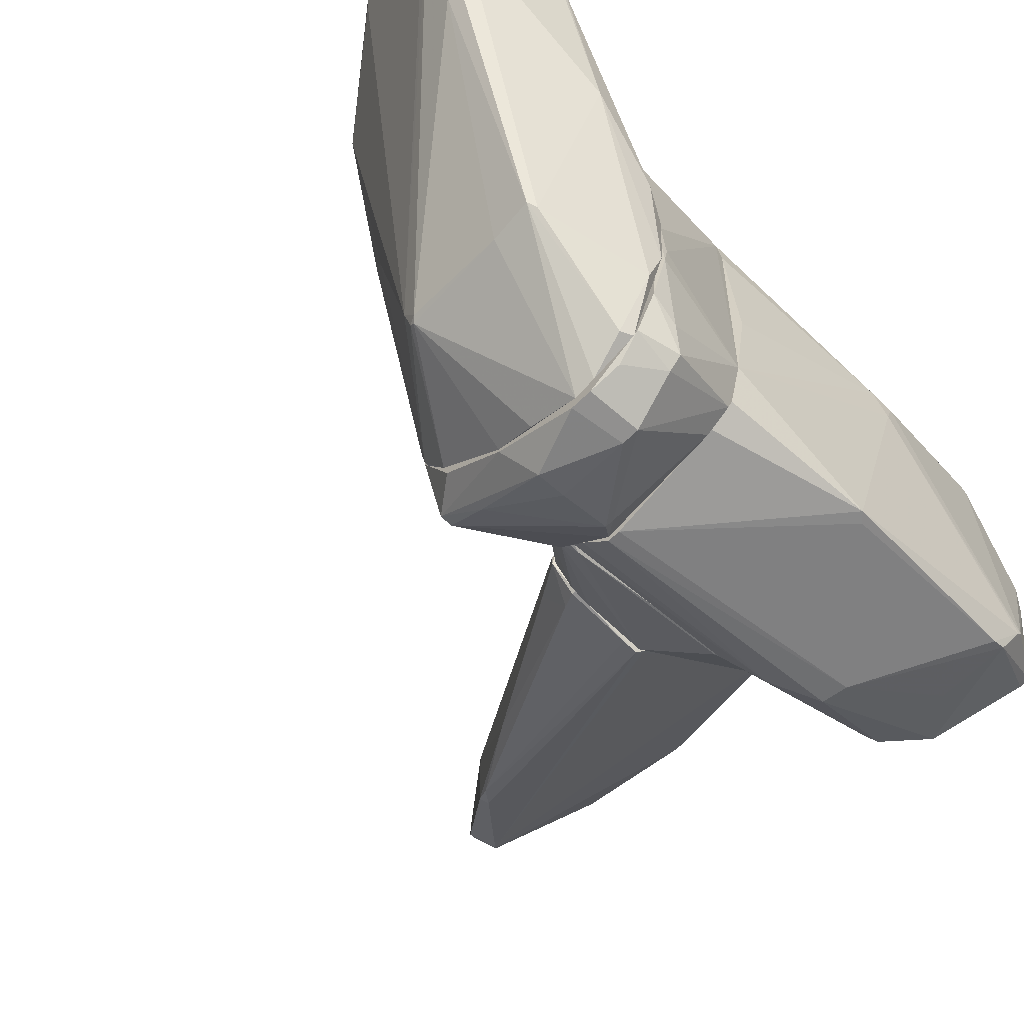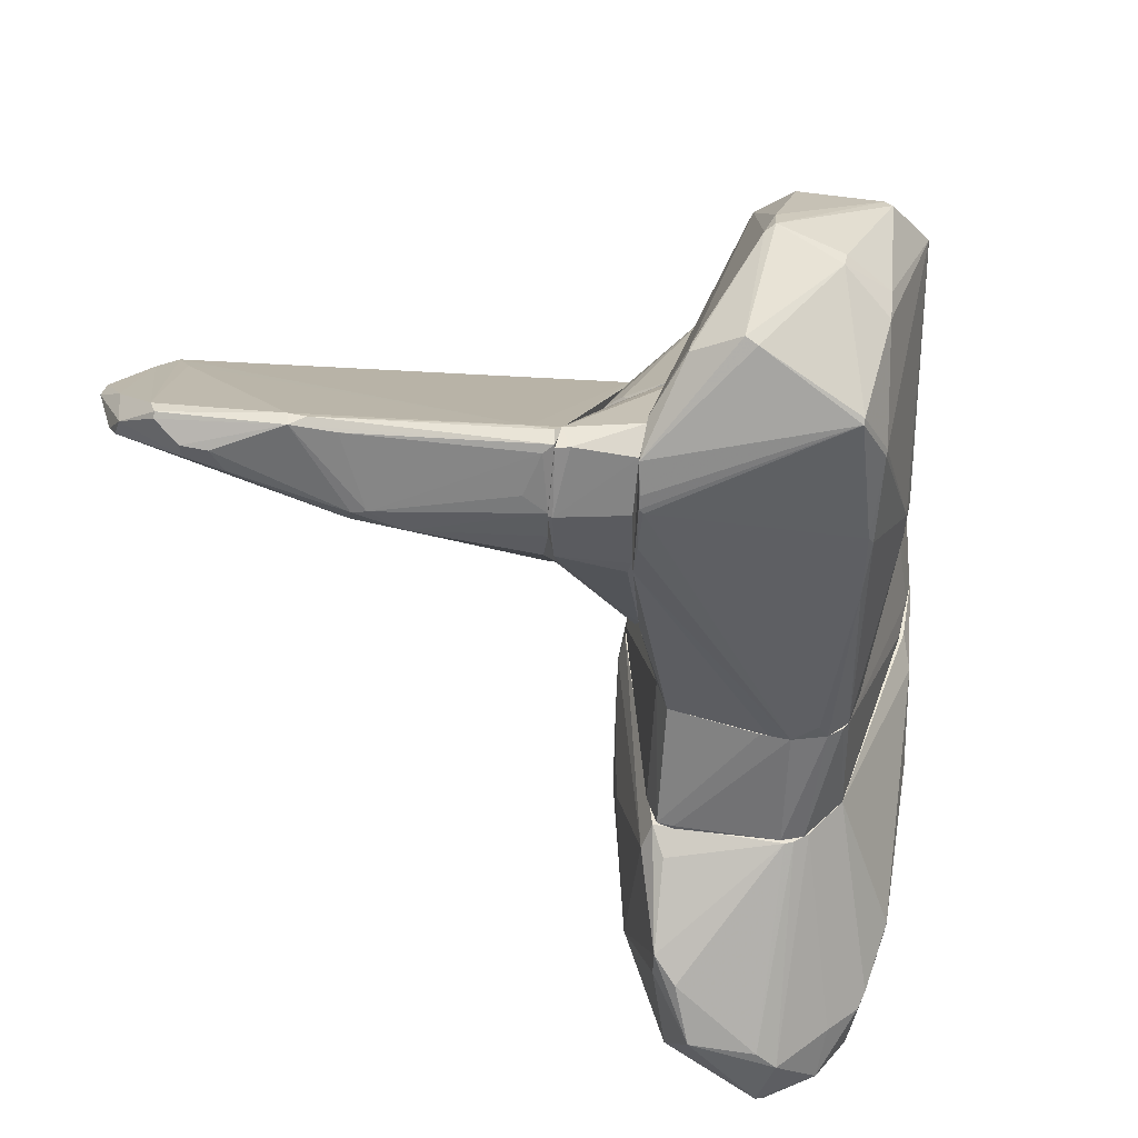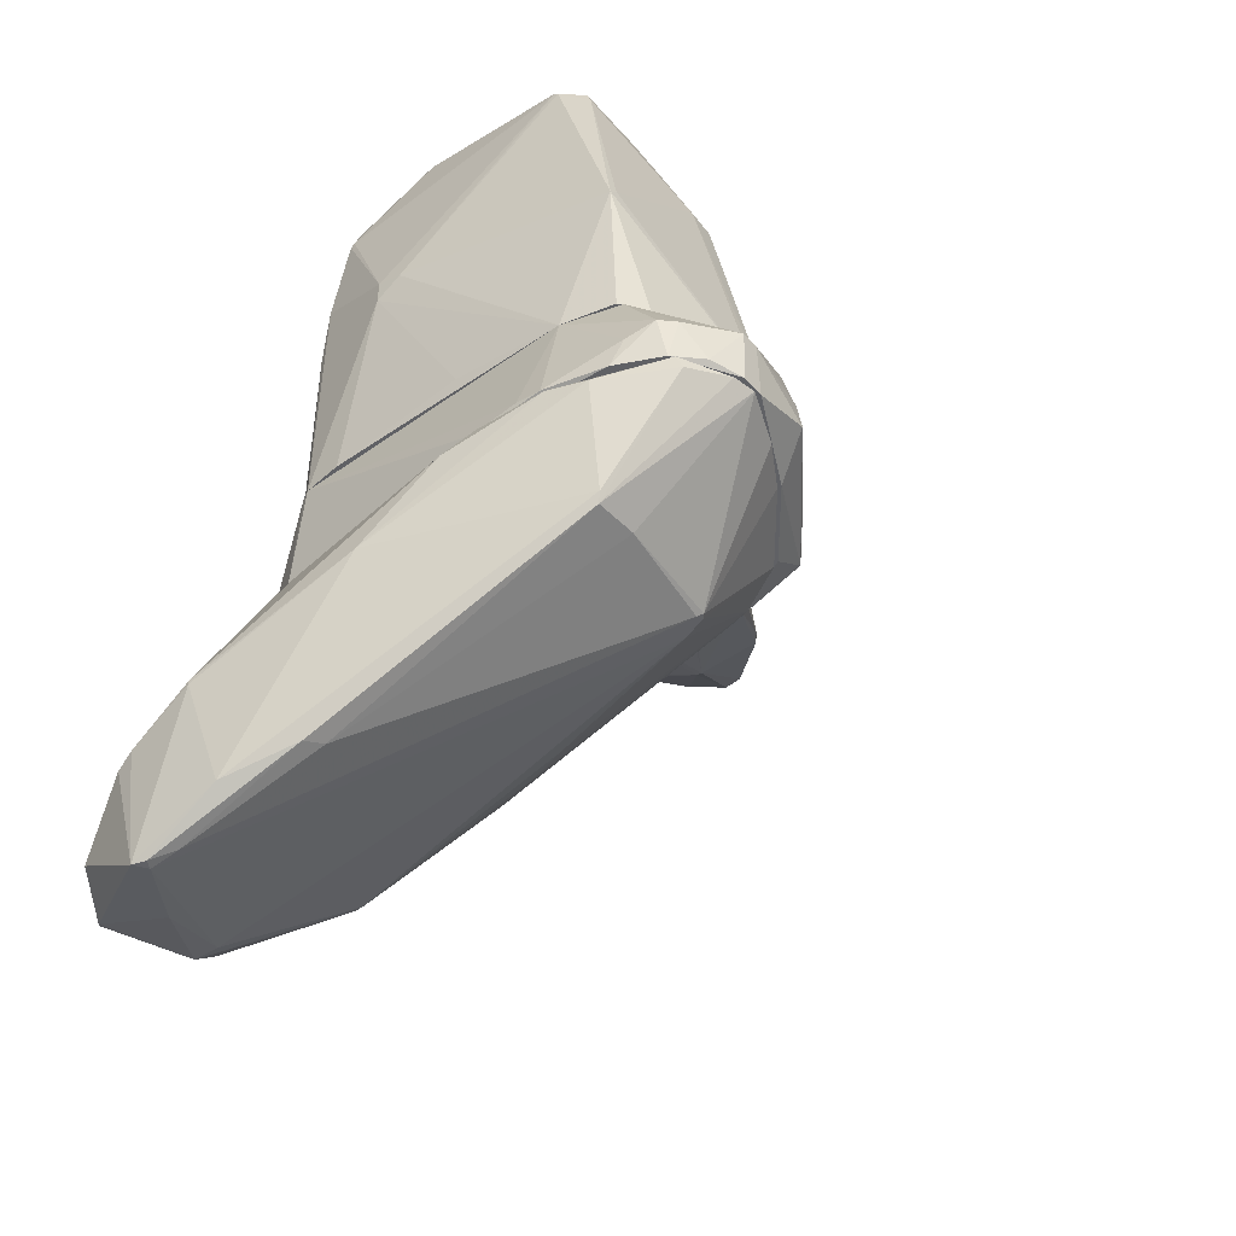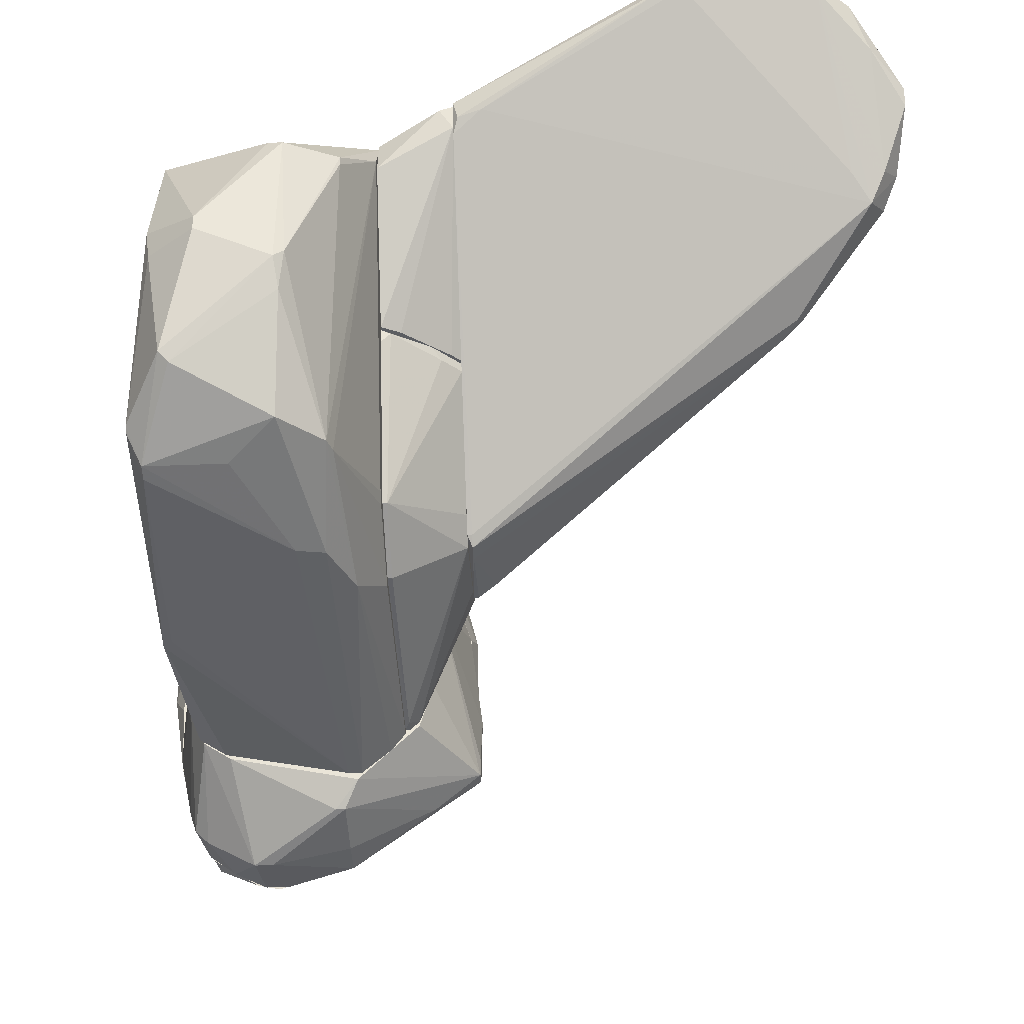
<metadata>
{"format":"obj","ext":"obj","renderer":"f3d","projection":"perspective","resolution":1024,"background":"white","views":[{"elev":-62.8,"azim":45.2,"up":"+Z"},{"elev":49.3,"azim":13.8,"up":"+Y"},{"elev":-48.1,"azim":128.7,"up":"+Y"},{"elev":-36.2,"azim":-176.8,"up":"+Z"}]}
</metadata>
<code>
o convex_0
v -3.183 3.857 4.297
v -2.911 -1.109 -0.8047
v -3.524 -0.7 -0.5323
v -2.843 0.7969 -1.145
v -9.307 4.13 4.094
v -2.843 1.885 3.685
v -2.911 4.47 3.549
v -8.763 3.449 2.529
v -7.946 5.219 5.318
v -7.674 2.021 2.597
v -5.361 3.857 5.25
v -5.906 5.423 4.978
v -7.47 1.954 1.305
v -8.694 4.47 5.046
v -2.843 -1.109 -0.6009
v -2.911 -0.7006 -1.213
v -9.035 3.109 3.073
v -2.843 3.041 4.229
v -2.911 0.6607 -1.282
v -8.082 5.219 5.046
v -6.926 4.674 5.523
v -2.843 4.47 3.821
v -5.089 4.062 5.25
v -3.252 4.538 3.617
v -6.109 5.423 5.182
v -2.911 2.633 4.229
v -3.388 -0.7 -0.124
v -7.743 2.089 1.509
v -2.911 1.885 3.685
v -7.674 2.225 1.441
v -6.177 5.423 4.978
v -9.307 4.062 3.821
v -7.538 5.015 5.523
v -7.81 2.225 2.801
v -8.967 3.041 2.733
v -9.239 3.926 4.025
v -5.497 5.219 4.978
v -8.559 4.81 5.114
v -2.843 3.517 4.229
v -4.612 3.586 5.046
v -3.183 -0.5638 -1.076
v -2.843 4.334 3.345
v -2.98 1.953 3.753
v -7.538 4.81 5.523
v -7.13 5.015 5.523
v -2.911 0.7969 -1.145
v -2.843 -0.7006 -1.213
v -8.83 4.402 4.91
v -9.171 3.314 3.141
v -5.293 4.062 5.318
v -2.911 -1.109 -0.6009
v -8.49 3.722 2.869
v -6.109 1.001 0.6926
v -8.83 4.606 4.434
v -2.911 0.3884 -1.282
v -2.98 4.402 3.958
v -8.967 3.654 2.937
v -7.946 5.286 5.25
f 38 9 58
f 4 6 15
f 6 4 18
f 7 12 22
f 18 4 22
f 12 7 24
f 22 12 25
f 6 18 26
f 15 6 29
f 10 27 29
f 8 19 30
f 19 13 30
f 13 28 30
f 28 8 30
f 12 24 31
f 25 12 31
f 25 9 33
f 11 14 34
f 17 10 34
f 10 17 35
f 28 10 35
f 8 28 35
f 17 34 36
f 22 25 37
f 25 23 37
f 33 9 38
f 18 22 39
f 1 23 39
f 39 23 40
f 26 18 40
f 18 39 40
f 2 3 41
f 16 2 41
f 22 4 42
f 7 22 42
f 24 7 42
f 6 26 43
f 29 6 43
f 10 29 43
f 11 34 43
f 34 10 43
f 40 11 43
f 26 40 43
f 14 11 44
f 11 21 44
f 21 33 44
f 38 14 44
f 33 38 44
f 33 21 45
f 25 33 45
f 4 19 46
f 19 8 46
f 8 24 46
f 42 4 46
f 24 42 46
f 15 2 47
f 4 15 47
f 2 16 47
f 19 4 47
f 34 14 48
f 5 36 48
f 36 34 48
f 38 5 48
f 14 38 48
f 5 32 49
f 35 17 49
f 8 35 49
f 36 5 49
f 17 36 49
f 21 11 50
f 23 25 50
f 40 23 50
f 11 40 50
f 45 21 50
f 25 45 50
f 10 2 51
f 2 15 51
f 27 10 51
f 15 29 51
f 29 27 51
f 8 20 52
f 24 8 52
f 20 31 52
f 31 24 52
f 3 2 53
f 2 10 53
f 10 28 53
f 28 13 53
f 41 3 53
f 13 41 53
f 32 5 54
f 5 38 54
f 38 20 54
f 13 19 55
f 41 13 55
f 16 41 55
f 47 16 55
f 19 47 55
f 23 1 56
f 22 37 56
f 37 23 56
f 1 39 56
f 39 22 56
f 20 8 57
f 49 32 57
f 8 49 57
f 54 20 57
f 32 54 57
f 9 25 58
f 31 20 58
f 25 31 58
f 20 38 58
o convex_1
v -2.502 -4.784 1.1
v 2.601 -6.348 3.141
v 2.601 -6.416 3.141
v 0.627 -3.968 -4.138
v 0.9673 -3.9 3.616
v 1.035 -8.39 4.705
v -0.1211 -6.416 6.135
v -1.142 -5.669 -2.233
v 1.92 -7.845 1.643
v -2.638 -3.9 -1.893
v 1.92 -3.9 -2.098
v -1.278 -3.9 3.821
v -1.618 -6.756 4.093
v 1.92 -7.709 5.454
v 1.308 -5.873 -2.505
v 2.192 -8.73 3.889
v -0.05309 -7.981 5.385
v 1.58 -3.9 2.664
v 1.308 -6.893 5.93
v -0.8693 -5.193 5.385
v 2.397 -5.464 0.5569
v -1.21 -3.9 -3.458
v 1.035 -7.777 6.066
v 2.397 -6.96 4.501
v 2.192 -4.308 -0.6003
v -0.597 -7.437 5.59
v -2.298 -5.464 2.119
v -2.57 -3.9 0.1479
v 2.26 -8.118 2.733
v 1.308 -3.9 -3.731
v -1.414 -4.308 4.024
v -1.21 -5.736 -1.893
v 0.2867 -3.968 -4.208
v 2.26 -8.73 4.093
v 1.376 -5.737 -2.574
v -1.005 -5.737 -2.233
v -2.23 -3.968 -2.641
v -0.4609 -5.533 5.659
v -0.1211 -7.913 5.045
v 1.988 -8.594 3.549
v 1.784 -4.035 -2.71
v -1.958 -5.736 1.303
v -2.707 -3.968 -1.553
v 1.648 -7.777 1.507
v 1.171 -3.9 3.412
v -1.618 -6.621 4.161
v -1.618 -6.756 3.957
v 0.9673 -6.621 5.93
v -0.8693 -5.601 5.454
v 0.627 -5.805 -2.506
v 1.171 -7.913 5.93
v 1.988 -3.9 -1.008
v -1.005 -4.172 4.229
v -0.529 -3.968 -3.866
v 1.24 -4.103 -3.799
v 0.8312 -3.9 3.684
v -2.638 -4.308 0.3524
v -2.638 -3.968 -1.893
v 1.988 -6.893 5.046
v -1.686 -5.873 0.5559
v -1.073 -5.669 -2.301
v 2.464 -6.825 4.229
v -2.162 -5.26 2.459
v 2.056 -8.73 3.957
f 98 74 122
f 68 63 69
f 63 68 70
f 69 63 76
f 60 61 79
f 68 69 80
f 77 65 81
f 72 77 81
f 76 60 83
f 60 79 83
f 79 69 83
f 71 75 84
f 75 81 84
f 81 65 84
f 70 68 86
f 74 67 87
f 79 61 87
f 80 69 88
f 78 70 89
f 70 86 89
f 62 73 91
f 88 62 91
f 80 88 91
f 82 72 92
f 74 87 92
f 87 61 92
f 67 73 93
f 87 67 93
f 79 87 93
f 90 66 94
f 68 80 95
f 78 65 96
f 64 75 97
f 67 74 98
f 90 94 98
f 69 79 99
f 88 69 99
f 79 93 99
f 85 59 101
f 86 68 101
f 100 85 101
f 73 67 102
f 67 98 102
f 98 94 102
f 76 63 103
f 63 77 103
f 82 76 103
f 71 84 104
f 85 71 104
f 78 89 104
f 75 71 105
f 71 85 105
f 97 75 105
f 90 97 105
f 85 100 105
f 77 63 106
f 65 77 106
f 96 65 106
f 65 78 107
f 84 65 107
f 104 84 107
f 78 104 107
f 91 73 108
f 73 102 108
f 102 94 108
f 75 64 109
f 72 81 109
f 81 75 109
f 64 92 109
f 92 72 109
f 69 76 110
f 76 83 110
f 83 69 110
f 70 78 111
f 80 91 112
f 73 62 113
f 62 88 113
f 93 73 113
f 88 99 113
f 99 93 113
f 63 70 114
f 78 96 114
f 106 63 114
f 96 106 114
f 70 111 114
f 111 78 114
f 89 86 115
f 101 59 115
f 86 101 115
f 66 90 116
f 95 66 116
f 68 95 116
f 100 101 116
f 101 68 116
f 77 72 117
f 72 82 117
f 103 77 117
f 82 103 117
f 90 105 118
f 105 100 118
f 116 90 118
f 100 116 118
f 94 66 119
f 66 95 119
f 95 80 119
f 91 108 119
f 108 94 119
f 80 112 119
f 112 91 119
f 61 60 120
f 60 76 120
f 76 82 120
f 92 61 120
f 82 92 120
f 59 85 121
f 85 104 121
f 104 89 121
f 115 59 121
f 89 115 121
f 92 64 122
f 74 92 122
f 64 97 122
f 97 90 122
f 90 98 122
o convex_2
v -2.23 -3.899 -2.71
v 1.92 -3.831 -0.8729
v 1.92 -3.899 -0.8729
v -1.21 -3.831 3.822
v -1.074 -1.926 -3.527
v 1.444 -1.926 2.732
v -1.55 -1.926 2.528
v 1.512 -3.218 -3.594
v 1.104 -3.899 3.48
v 1.512 -1.926 -1.961
v -2.775 -3.286 -2.438
v 0.1508 -3.899 -4.207
v -2.57 -3.899 0.07906
v -2.23 -1.926 -0.5321
v 0.695 -1.926 3.14
v -0.8695 -3.491 -4.139
v 0.5589 -3.082 -4.276
v 1.24 -1.926 -2.846
v 1.58 -3.899 2.665
v 1.376 -3.899 -3.662
v -1.958 -1.926 -2.642
v -1.278 -1.926 3.004
v -2.775 -3.286 -2.71
v -1.482 -3.899 3.345
v -0.8695 -2.198 -3.867
v 1.92 -3.831 -2.029
v 1.512 -1.926 2.596
v 0.763 -3.831 3.685
v -2.706 -3.899 -1.757
v -2.57 -3.763 0.07906
v 0.831 -1.926 -3.118
v -2.162 -1.926 -1.961
v -2.775 -3.491 -2.71
v -1.21 -3.899 -3.527
v -2.775 -3.695 -1.553
v 1.24 -1.926 2.936
v 0.9675 -3.831 -4.003
v 1.716 -3.899 -2.982
v 1.92 -3.763 -1.621
v -0.8695 -3.014 -4.071
v 0.2188 -1.926 3.14
v -0.9375 -3.899 3.822
v 1.308 -3.218 -3.798
v -0.733 -2.198 -3.867
v 0.2869 -3.082 -4.276
v 1.648 -3.423 -3.186
v -0.9375 -3.831 3.822
v 0.4909 -3.899 -4.207
v -2.094 -3.354 -3.254
f 147 162 171
f 128 127 129
f 123 125 131
f 127 128 132
f 125 123 134
f 123 131 135
f 129 127 136
f 128 129 137
f 127 132 140
f 132 130 140
f 125 124 141
f 131 125 141
f 128 131 141
f 125 134 142
f 136 127 143
f 129 126 144
f 137 129 144
f 133 136 145
f 143 127 145
f 126 129 146
f 135 131 146
f 145 127 147
f 124 125 148
f 132 128 149
f 141 124 149
f 128 141 149
f 123 135 151
f 129 136 152
f 146 129 152
f 135 146 152
f 140 139 153
f 127 140 153
f 136 143 154
f 145 136 154
f 143 145 154
f 133 145 155
f 123 151 155
f 134 123 156
f 138 134 156
f 123 155 156
f 155 138 156
f 136 133 157
f 151 135 157
f 135 152 157
f 152 136 157
f 133 155 157
f 155 151 157
f 131 128 158
f 128 137 158
f 150 131 158
f 137 150 158
f 125 142 160
f 142 130 160
f 148 125 160
f 124 148 161
f 148 132 161
f 149 124 161
f 132 149 161
f 126 137 163
f 144 126 163
f 137 144 163
f 126 146 164
f 146 131 164
f 131 150 164
f 140 130 165
f 139 140 165
f 130 142 165
f 159 139 165
f 142 159 165
f 139 147 166
f 147 127 166
f 153 139 166
f 127 153 166
f 134 138 167
f 139 134 167
f 147 139 167
f 138 162 167
f 162 147 167
f 130 132 168
f 132 148 168
f 160 130 168
f 148 160 168
f 137 126 169
f 150 137 169
f 126 164 169
f 164 150 169
f 134 139 170
f 142 134 170
f 139 159 170
f 159 142 170
f 145 147 171
f 138 155 171
f 155 145 171
f 162 138 171
o convex_3
v 0.08289 3.994 -2.165
v -1.686 3.313 3.686
v -1.686 3.517 3.617
v 1.512 3.789 2.324
v 1.307 -1.926 -2.778
v -1.754 -1.925 -2.778
v 0.6954 -1.926 3.141
v -1.55 -1.925 2.528
v -0.7333 5.558 0.1465
v 1.444 4.265 -1.689
v -1.278 3.858 -1.893
v 1.58 -1.925 1.984
v 1.172 4.606 2.596
v -1.142 -1.856 -3.458
v 1.852 1.341 0.827
v -1.754 4.334 2.869
v 1.444 0.5928 -2.778
v 0.491 5.695 0.6906
v -1.754 2.224 -1.621
v -1.754 1.885 3.617
v -0.5974 5.49 2.188
v 0.8994 5.219 -1.213
v -1.074 2.564 -2.642
v 1.444 1.273 2.733
v 1.512 -1.926 -1.961
v -1.278 -1.925 3.005
v 1.24 3.789 -2.233
v -0.5974 4.606 -1.893
v 1.24 5.082 0.9633
v -1.754 -0.0876 3.005
v 1.512 -1.926 2.596
v -1.414 1.749 -2.642
v -1.346 5.082 2.12
v 1.852 1.069 1.235
v 0.8994 -1.926 -3.051
v -1.754 3.993 3.413
v -0.5974 5.627 0.01228
v -0.6655 2.632 -2.642
v -1.754 -1.925 -1.077
v -1.21 4.062 -1.893
v 1.103 -1.653 3.005
v -1.754 1.137 -2.233
v -1.618 3.246 3.686
v 1.512 2.292 2.597
v -0.9377 -1.856 -3.458
v -0.393 5.423 2.256
v 1.852 1.477 1.235
v 1.24 3.994 -2.165
v 1.58 -1.721 -0.1919
v 0.7635 5.15 -1.349
v 1.172 4.674 2.528
v 1.512 3.858 2.256
v -0.6655 5.422 -0.3961
v 0.3551 -1.926 3.141
v 1.307 0.7293 -2.778
v -1.754 2.361 -1.485
v -1.686 2.497 3.686
v 1.444 2.429 2.664
v -1.55 -1.925 -3.05
v 0.491 5.695 0.4871
v 1.172 5.15 0.4871
v 1.24 -1.926 2.936
v -1.346 5.082 2.256
v 1.444 4.198 -1.758
f 198 219 235
f 174 173 184
f 177 187 190
f 187 177 191
f 178 176 196
f 176 188 196
f 188 186 196
f 191 177 201
f 179 197 201
f 197 191 201
f 178 196 202
f 196 183 202
f 194 185 203
f 196 186 205
f 202 183 205
f 176 178 206
f 188 176 206
f 173 174 207
f 174 184 207
f 191 173 207
f 187 191 207
f 180 192 208
f 192 189 208
f 185 194 209
f 199 172 209
f 194 199 209
f 201 177 210
f 179 201 210
f 182 187 211
f 199 194 211
f 203 182 211
f 194 203 211
f 204 180 211
f 187 204 211
f 177 190 213
f 190 182 213
f 203 177 213
f 182 203 213
f 184 173 214
f 178 212 214
f 212 195 214
f 195 202 215
f 202 205 215
f 206 185 216
f 188 206 216
f 185 209 216
f 189 192 217
f 207 184 217
f 192 207 217
f 186 181 218
f 205 186 218
f 175 215 218
f 215 205 218
f 193 181 219
f 172 199 219
f 198 209 219
f 209 172 219
f 183 196 220
f 205 183 220
f 196 205 220
f 208 193 221
f 193 219 221
f 219 199 221
f 200 189 222
f 217 184 222
f 189 217 222
f 184 175 223
f 181 200 223
f 175 218 223
f 218 181 223
f 222 184 223
f 200 222 223
f 180 208 224
f 199 211 224
f 211 180 224
f 208 221 224
f 221 199 224
f 178 191 225
f 197 179 225
f 191 197 225
f 206 178 225
f 177 206 225
f 210 177 225
f 179 210 225
f 198 188 226
f 209 198 226
f 188 216 226
f 216 209 226
f 187 182 227
f 182 190 227
f 190 187 227
f 173 191 228
f 191 178 228
f 214 173 228
f 178 214 228
f 175 184 229
f 184 214 229
f 214 195 229
f 215 175 229
f 195 215 229
f 177 203 230
f 203 185 230
f 206 177 230
f 185 206 230
f 208 189 231
f 193 208 231
f 181 193 232
f 200 181 232
f 189 200 232
f 231 189 232
f 193 231 232
f 178 202 233
f 202 195 233
f 212 178 233
f 195 212 233
f 192 180 234
f 180 204 234
f 204 187 234
f 187 207 234
f 207 192 234
f 181 186 235
f 186 188 235
f 188 198 235
f 219 181 235
o convex_4
v -2.843 -0.4283 -1.282
v -1.754 2.973 0.8959
v -1.754 2.973 0.6915
v -1.754 -1.925 -1.009
v -1.754 1.136 -2.098
v -2.843 0.04779 0.8959
v -2.843 2.157 0.7596
v -1.754 -0.7683 0.8959
v -1.822 -1.925 -2.711
v -2.231 -1.925 -0.5332
v -2.843 0.6596 -1.282
v -1.822 2.088 -1.486
v -2.843 -1.109 -0.8738
v -2.163 -1.925 -2.03
v -1.754 -1.925 -2.711
v -2.435 2.565 0.8959
v -1.822 1.136 -2.098
v -2.843 -1.041 -0.4654
v -2.843 1 -0.9409
v -1.959 -1.925 -2.574
v -1.822 -1.721 -2.711
v -2.843 2.157 0.8959
v -1.754 2.088 -1.486
v -2.843 -0.7683 -1.213
v -1.822 -0.7683 0.8959
v -1.891 2.973 0.8277
v -2.571 2.428 0.7596
v -2.095 -1.925 -0.5332
f 243 245 263
f 238 237 239
f 238 239 240
f 236 241 242
f 239 237 243
f 237 241 243
f 244 239 245
f 236 242 246
f 241 236 248
f 245 248 249
f 244 245 249
f 240 239 250
f 239 244 250
f 241 237 251
f 247 240 252
f 246 247 252
f 245 241 253
f 241 248 253
f 248 245 253
f 246 242 254
f 242 247 254
f 247 246 254
f 236 246 255
f 244 249 255
f 240 250 256
f 250 244 256
f 252 240 256
f 246 252 256
f 255 246 256
f 244 255 256
f 242 241 257
f 241 251 257
f 251 242 257
f 238 240 258
f 247 238 258
f 240 247 258
f 248 236 259
f 249 248 259
f 236 255 259
f 255 249 259
f 243 241 260
f 241 245 260
f 245 243 260
f 237 238 261
f 238 247 261
f 251 237 261
f 251 261 262
f 247 242 262
f 242 251 262
f 261 247 262
f 239 243 263
f 245 239 263
o convex_5
v -2.707 2.361 0.8959
v -2.775 3.449 4.23
v -2.843 3.449 4.23
v -1.822 -0.769 0.9644
v -1.754 4.198 2.869
v -1.754 0.1159 3.073
v -2.843 0.1159 1.032
v -1.754 3.041 0.8959
v -2.843 4.403 3.413
v -1.754 3.245 3.753
v -2.843 1.952 3.753
v -2.639 4.403 3.753
v -1.754 -0.769 0.8959
v -1.822 -0.02027 3.005
v -2.843 2.224 0.8959
v -2.775 2.565 4.162
v -1.822 1.952 3.685
v -1.754 4.062 3.413
v -2.843 0.1159 0.8959
v -2.027 2.905 0.8959
v -2.843 1.817 3.617
v -2.843 4.403 3.822
v -1.754 2.156 3.685
v -1.822 -0.2243 2.529
f 269 277 287
f 268 269 271
f 270 266 272
f 268 271 272
f 269 268 273
f 266 270 274
f 268 272 275
f 264 271 276
f 271 269 276
f 272 264 278
f 270 272 278
f 264 276 278
f 265 266 279
f 266 274 279
f 277 269 279
f 274 277 279
f 279 269 280
f 265 273 281
f 273 268 281
f 275 265 281
f 268 275 281
f 267 270 282
f 276 267 282
f 270 278 282
f 278 276 282
f 271 264 283
f 264 272 283
f 272 271 283
f 274 270 284
f 270 277 284
f 277 274 284
f 266 265 285
f 272 266 285
f 265 275 285
f 275 272 285
f 273 265 286
f 269 273 286
f 265 279 286
f 280 269 286
f 279 280 286
f 270 267 287
f 267 276 287
f 276 269 287
f 277 270 287

</code>
